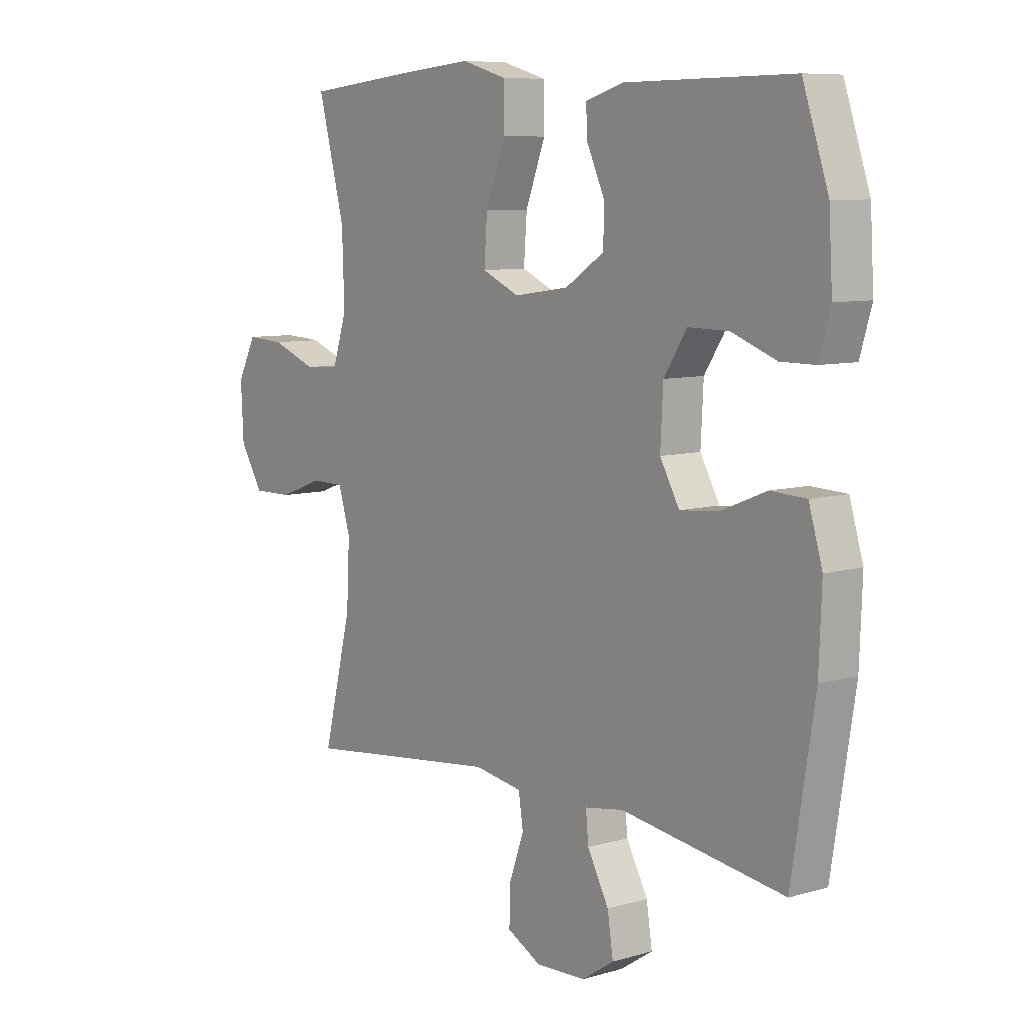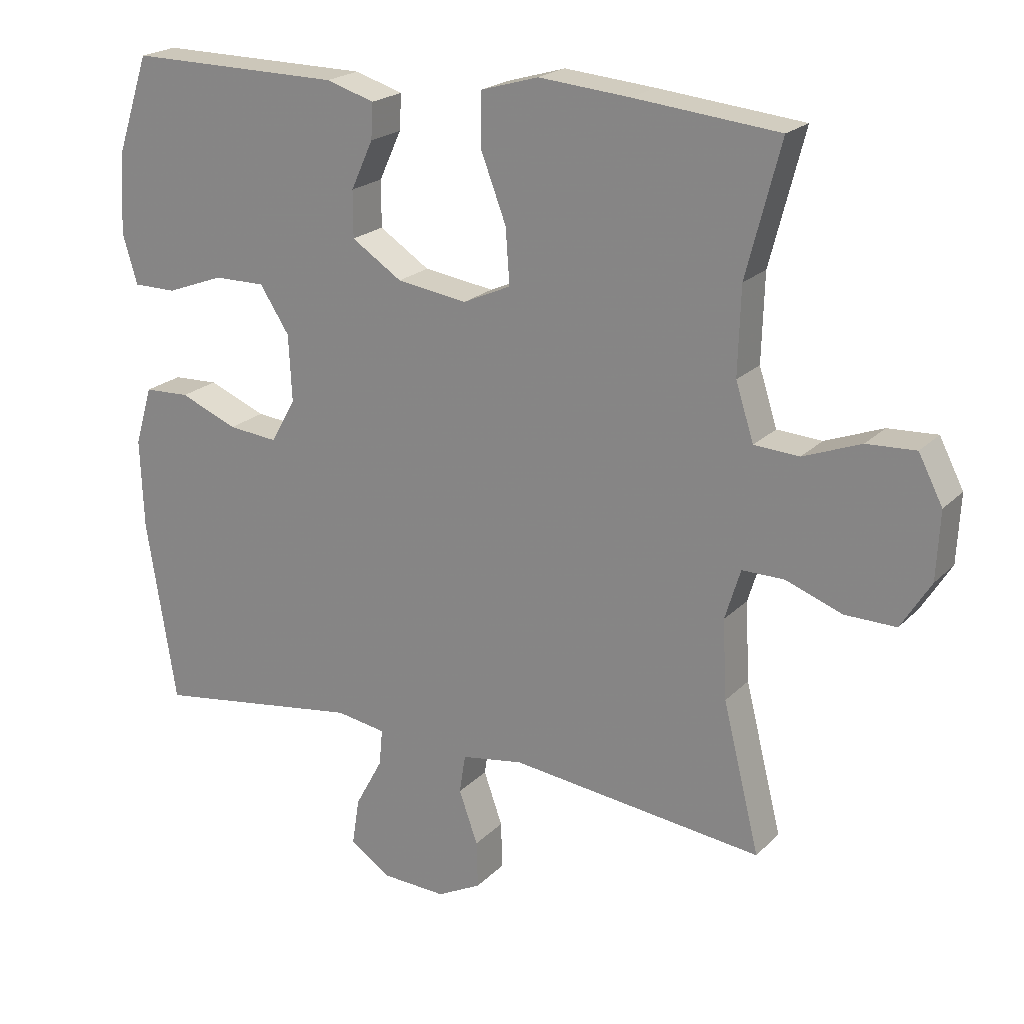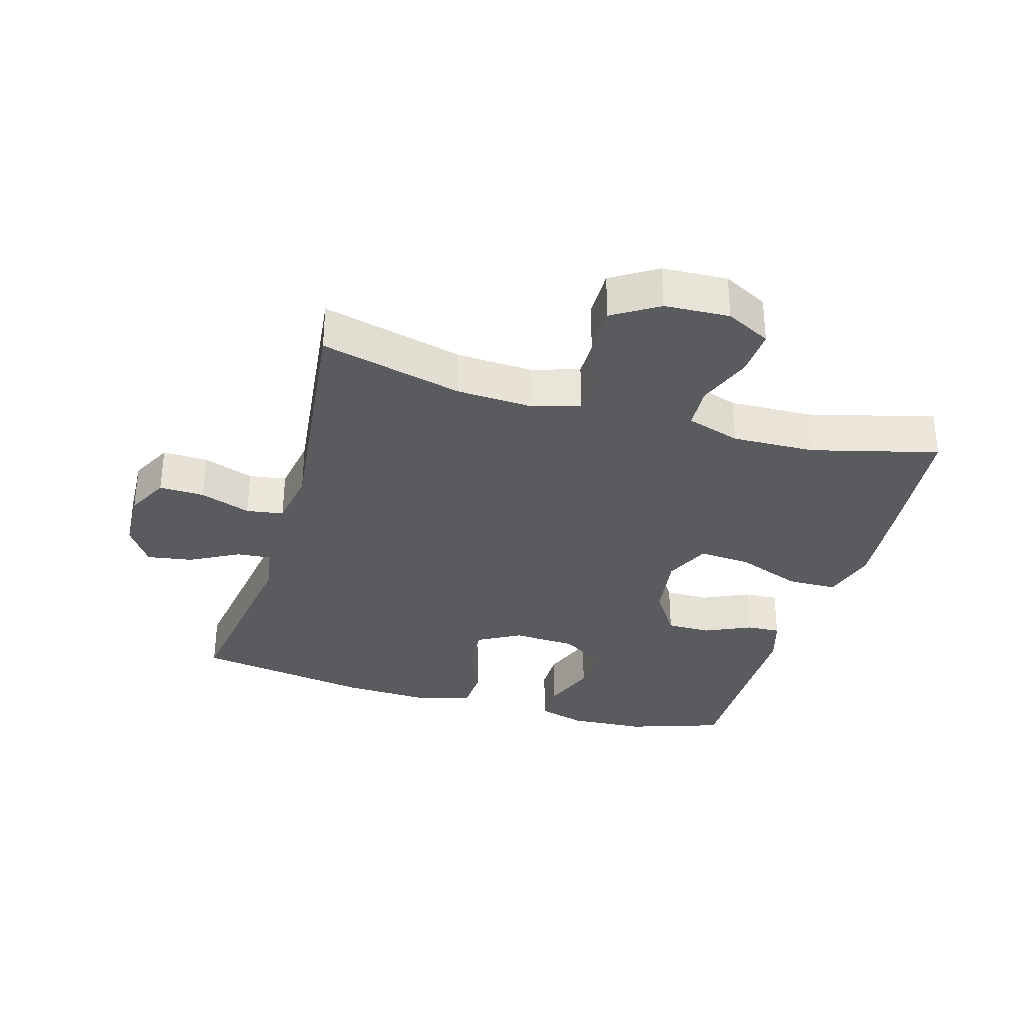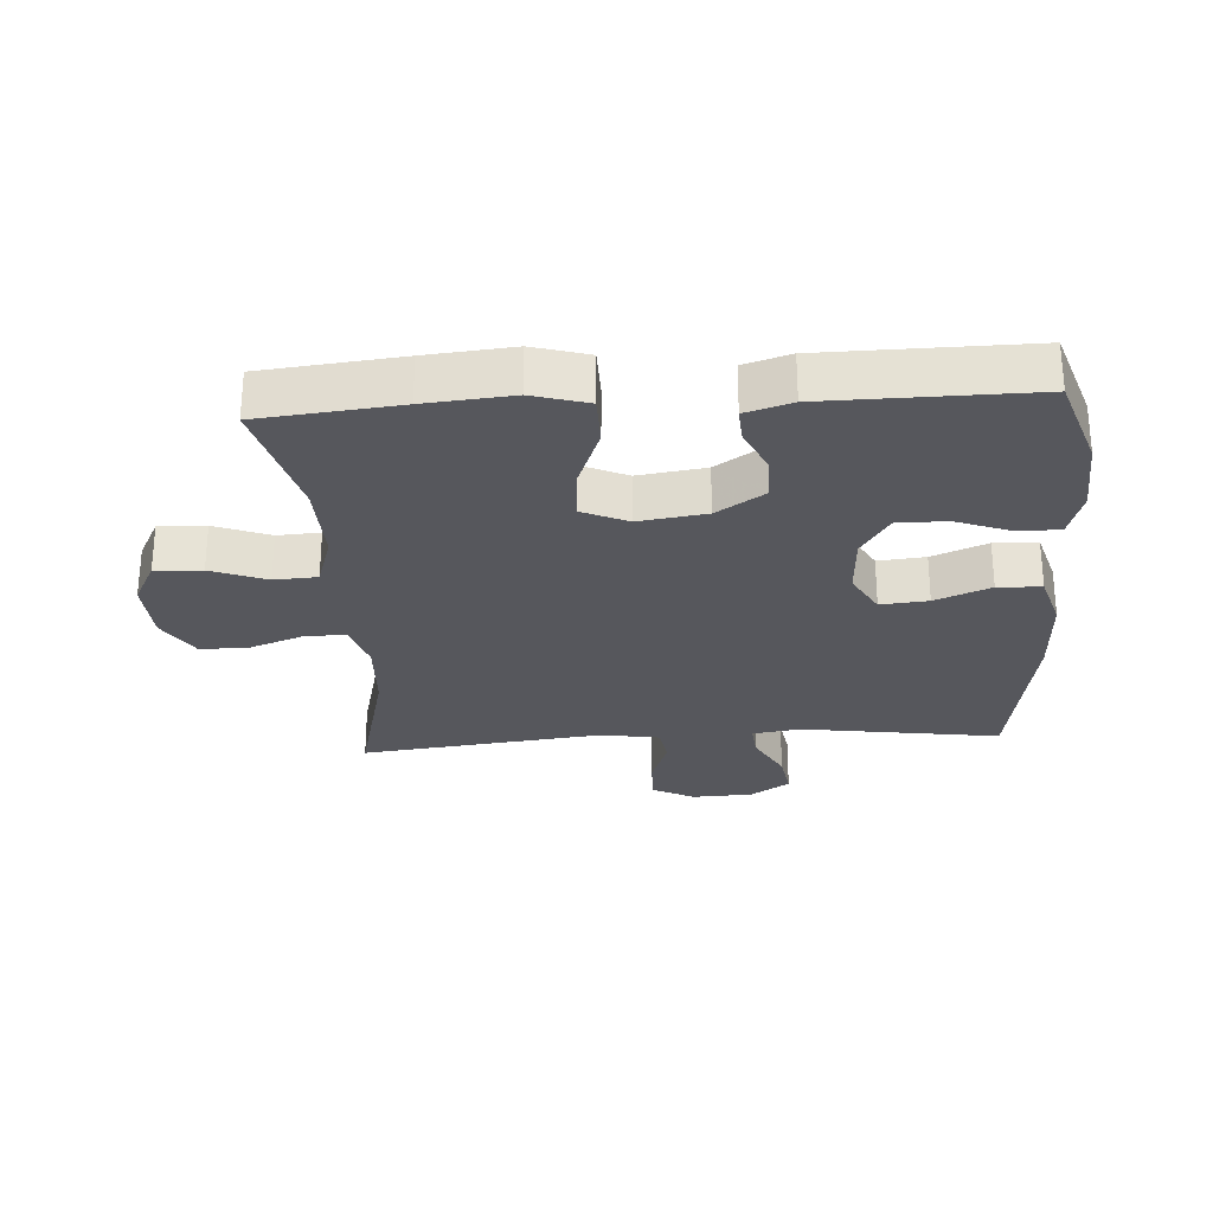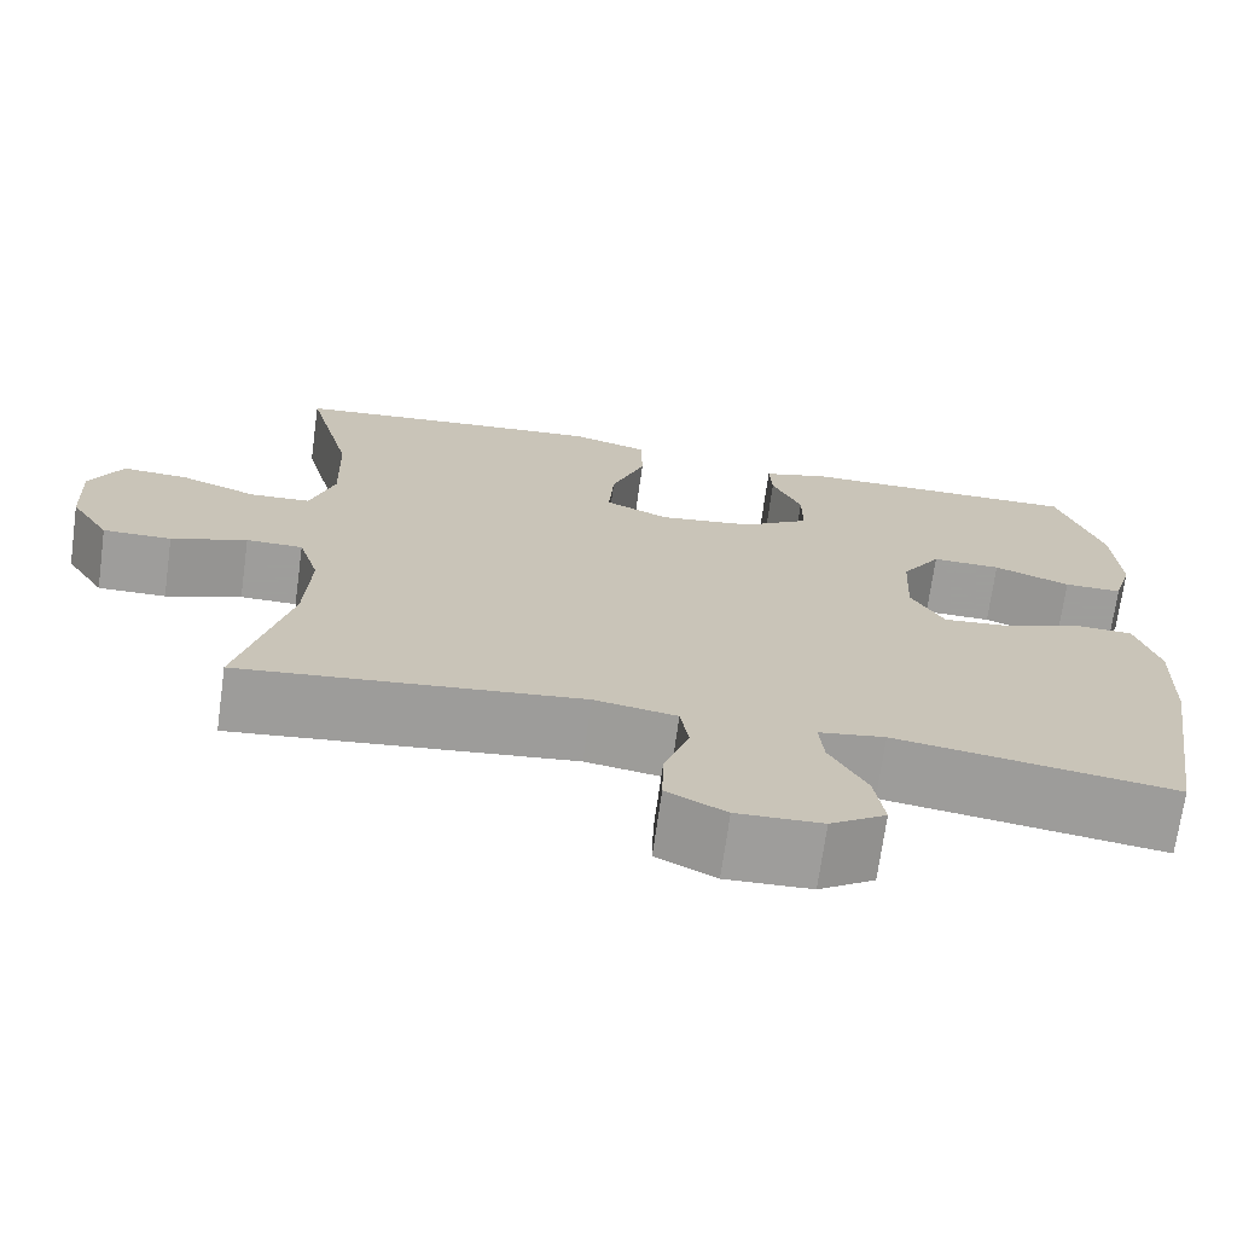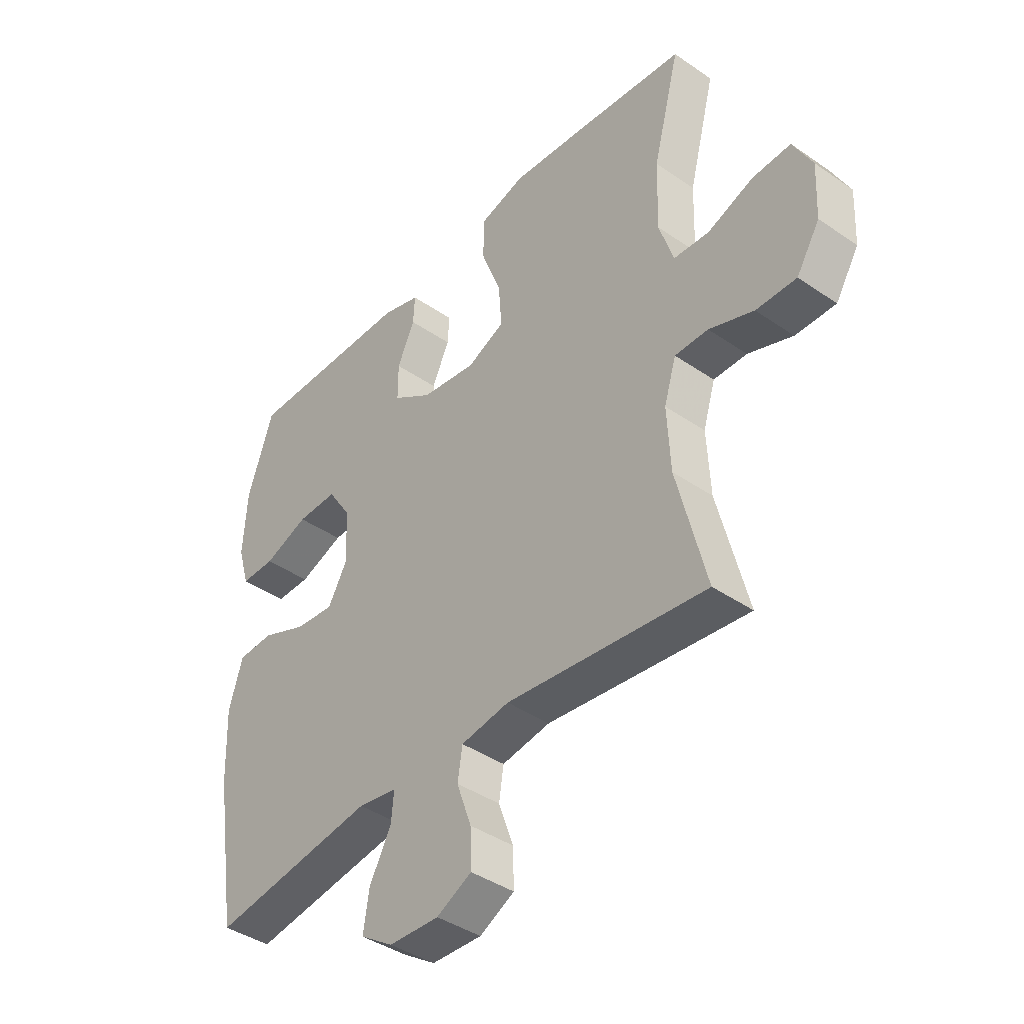
<metadata>
{"format":"obj","ext":"obj","renderer":"f3d","projection":"perspective","resolution":1024,"background":"white","views":[{"elev":8.1,"azim":51.4,"up":"+Z"},{"elev":21.0,"azim":-149.1,"up":"+Z"},{"elev":-32.8,"azim":-106.2,"up":"+Y"},{"elev":-27.5,"azim":3.7,"up":"+Y"},{"elev":-70.7,"azim":-7.9,"up":"+Z"},{"elev":-41.0,"azim":-130.0,"up":"+Z"}]}
</metadata>
<code>
v 0.5 0.07 0.5
v 0.549 0.07 0.353
v 0.556 0.07 0.234
v 0.534 0.07 0.159
v 0.469 0.07 0.159
v 0.384 0.07 0.191
v 0.307 0.07 0.192
v 0.263 0.07 0.124
v 0.258 0.07 0.025
v 0.295 0.07 -0.041
v 0.369 0.07 -0.034
v 0.455 0.07 0.001
v 0.523 0.07 -0.002
v 0.549 0.07 -0.089
v 0.544 0.07 -0.224
v 0.5 0.07 -0.5
v 0.189 0.07 -0.454
v 0.115 0.07 -0.466
v 0.12 0.07 -0.52
v 0.161 0.07 -0.596
v 0.172 0.07 -0.667
v 0.11 0.07 -0.708
v 0.015 0.07 -0.712
v -0.051 0.07 -0.678
v -0.049 0.07 -0.608
v -0.021 0.07 -0.529
v -0.03 0.07 -0.471
v -0.122 0.07 -0.456
v -0.5 0.07 -0.5
v -0.445 0.07 -0.279
v -0.439 0.07 -0.161
v -0.462 0.07 -0.086
v -0.525 0.07 -0.086
v -0.609 0.07 -0.117
v -0.685 0.07 -0.118
v -0.729 0.07 -0.047
v -0.734 0.07 0.054
v -0.698 0.07 0.124
v -0.625 0.07 0.12
v -0.539 0.07 0.087
v -0.472 0.07 0.091
v -0.445 0.07 0.175
v -0.449 0.07 0.304
v -0.5 0.07 0.5
v -0.284 0.07 0.522
v -0.149 0.07 0.534
v -0.063 0.07 0.509
v -0.062 0.07 0.431
v -0.1 0.07 0.331
v -0.106 0.07 0.249
v -0.035 0.07 0.217
v 0.07 0.07 0.232
v 0.145 0.07 0.281
v 0.145 0.07 0.35
v 0.112 0.07 0.422
v 0.109 0.07 0.475
v 0.181 0.07 0.497
v 0.5 0 0.5
v 0.549 0 0.353
v 0.556 0 0.234
v 0.534 0 0.159
v 0.469 0 0.159
v 0.384 0 0.191
v 0.307 0 0.192
v 0.263 0 0.124
v 0.258 0 0.025
v 0.295 0 -0.041
v 0.369 0 -0.034
v 0.455 0 0.001
v 0.523 0 -0.002
v 0.549 0 -0.089
v 0.544 0 -0.224
v 0.5 0 -0.5
v 0.189 0 -0.454
v 0.115 0 -0.466
v 0.12 0 -0.52
v 0.161 0 -0.596
v 0.172 0 -0.667
v 0.11 0 -0.708
v 0.015 0 -0.712
v -0.051 0 -0.678
v -0.049 0 -0.608
v -0.021 0 -0.529
v -0.03 0 -0.471
v -0.122 0 -0.456
v -0.5 0 -0.5
v -0.445 0 -0.279
v -0.439 0 -0.161
v -0.462 0 -0.086
v -0.525 0 -0.086
v -0.609 0 -0.117
v -0.685 0 -0.118
v -0.729 0 -0.047
v -0.734 0 0.054
v -0.698 0 0.124
v -0.625 0 0.12
v -0.539 0 0.087
v -0.472 0 0.091
v -0.445 0 0.175
v -0.449 0 0.304
v -0.5 0 0.5
v -0.284 0 0.522
v -0.149 0 0.534
v -0.063 0 0.509
v -0.062 0 0.431
v -0.1 0 0.331
v -0.106 0 0.249
v -0.035 0 0.217
v 0.07 0 0.232
v 0.145 0 0.281
v 0.145 0 0.35
v 0.112 0 0.422
v 0.109 0 0.475
v 0.181 0 0.497
f 54 55 56 57
f 53 54 57 1
f 52 53 1 2
f 46 47 48 49
f 46 49 50
f 43 44 45 46
f 42 43 46 50
f 41 42 50 51
f 37 38 39 40
f 37 40 41
f 36 37 41
f 33 34 35 36
f 32 33 36 41
f 31 32 41 51
f 28 29 30
f 27 28 30 31
f 23 24 25 26
f 23 26 27
f 22 23 27
f 19 20 21 22
f 18 19 22 27
f 17 18 27 31
f 11 12 13 14
f 10 11 14 15
f 3 4 5 6
f 52 2 3 6
f 52 6 7
f 51 52 7 8
f 31 51 8 9
f 17 31 9 10
f 10 15 16 17
f 114 113 112 111
f 58 114 111 110
f 59 58 110 109
f 106 105 104 103
f 107 106 103
f 103 102 101 100
f 107 103 100 99
f 108 107 99 98
f 97 96 95 94
f 98 97 94
f 98 94 93
f 93 92 91 90
f 98 93 90 89
f 108 98 89 88
f 87 86 85
f 88 87 85 84
f 83 82 81 80
f 84 83 80
f 84 80 79
f 79 78 77 76
f 84 79 76 75
f 88 84 75 74
f 71 70 69 68
f 72 71 68 67
f 63 62 61 60
f 63 60 59 109
f 64 63 109
f 65 64 109 108
f 66 65 108 88
f 67 66 88 74
f 74 73 72 67
f 1 58 59 2
f 2 59 60 3
f 3 60 61 4
f 4 61 62 5
f 5 62 63 6
f 6 63 64 7
f 7 64 65 8
f 8 65 66 9
f 9 66 67 10
f 10 67 68 11
f 11 68 69 12
f 12 69 70 13
f 13 70 71 14
f 14 71 72 15
f 15 72 73 16
f 16 73 74 17
f 17 74 75 18
f 18 75 76 19
f 19 76 77 20
f 20 77 78 21
f 21 78 79 22
f 22 79 80 23
f 23 80 81 24
f 24 81 82 25
f 25 82 83 26
f 26 83 84 27
f 27 84 85 28
f 28 85 86 29
f 29 86 87 30
f 30 87 88 31
f 31 88 89 32
f 32 89 90 33
f 33 90 91 34
f 34 91 92 35
f 35 92 93 36
f 36 93 94 37
f 37 94 95 38
f 38 95 96 39
f 39 96 97 40
f 40 97 98 41
f 41 98 99 42
f 42 99 100 43
f 43 100 101 44
f 44 101 102 45
f 45 102 103 46
f 46 103 104 47
f 47 104 105 48
f 48 105 106 49
f 49 106 107 50
f 50 107 108 51
f 51 108 109 52
f 52 109 110 53
f 53 110 111 54
f 54 111 112 55
f 55 112 113 56
f 56 113 114 57
f 57 114 58 1

</code>
